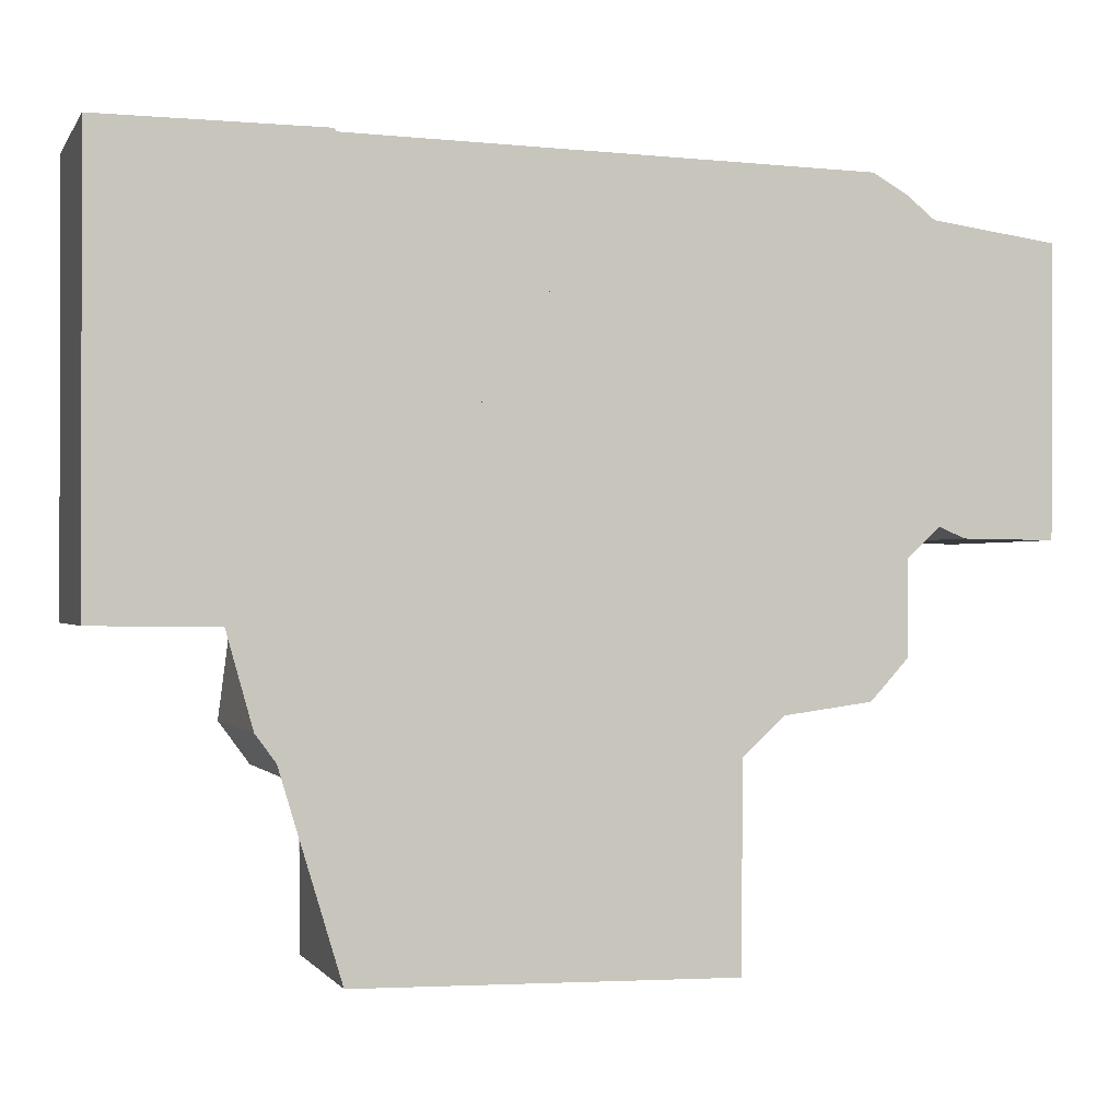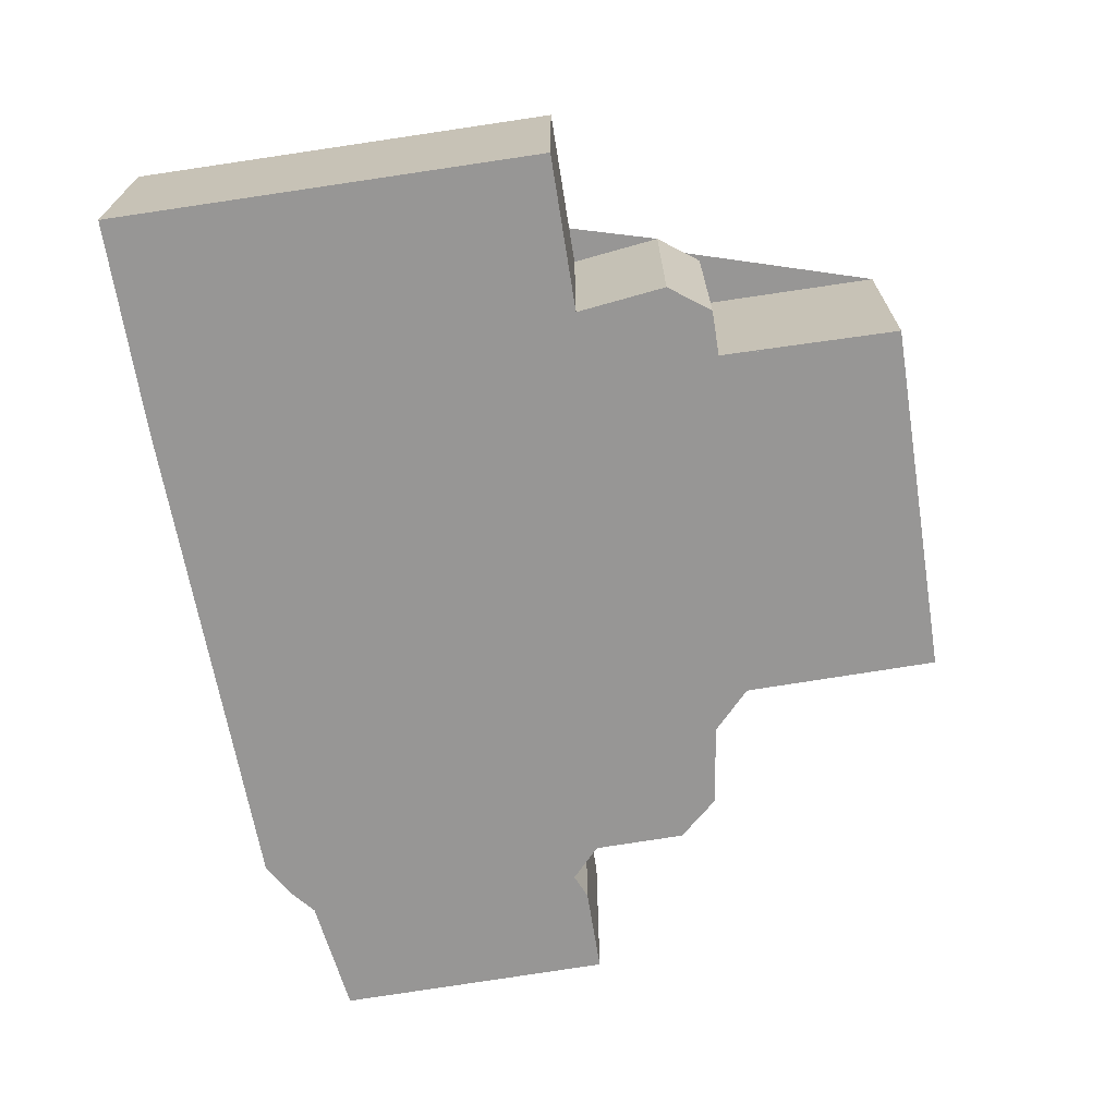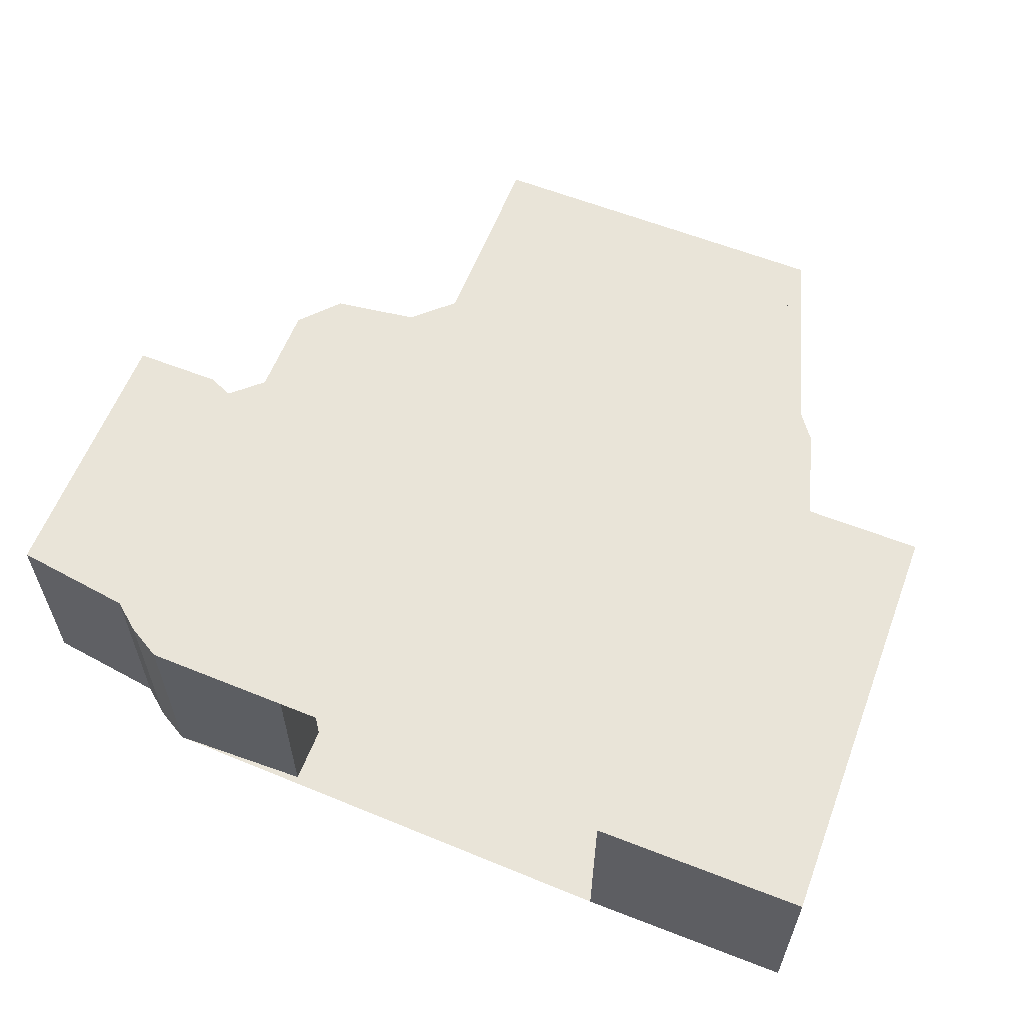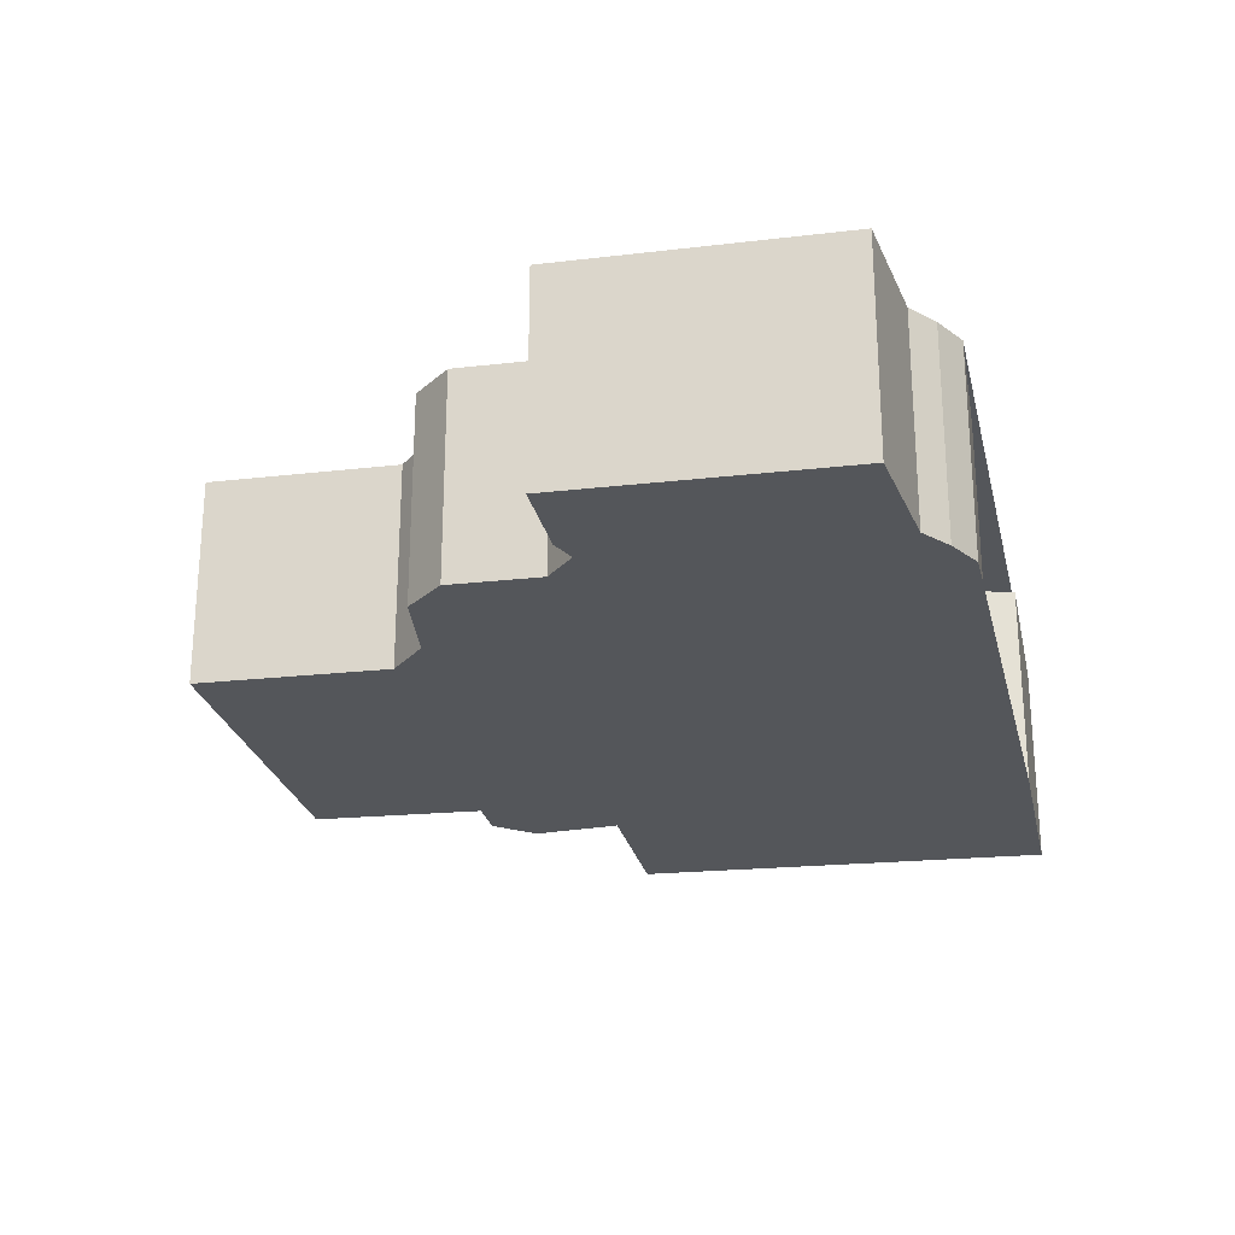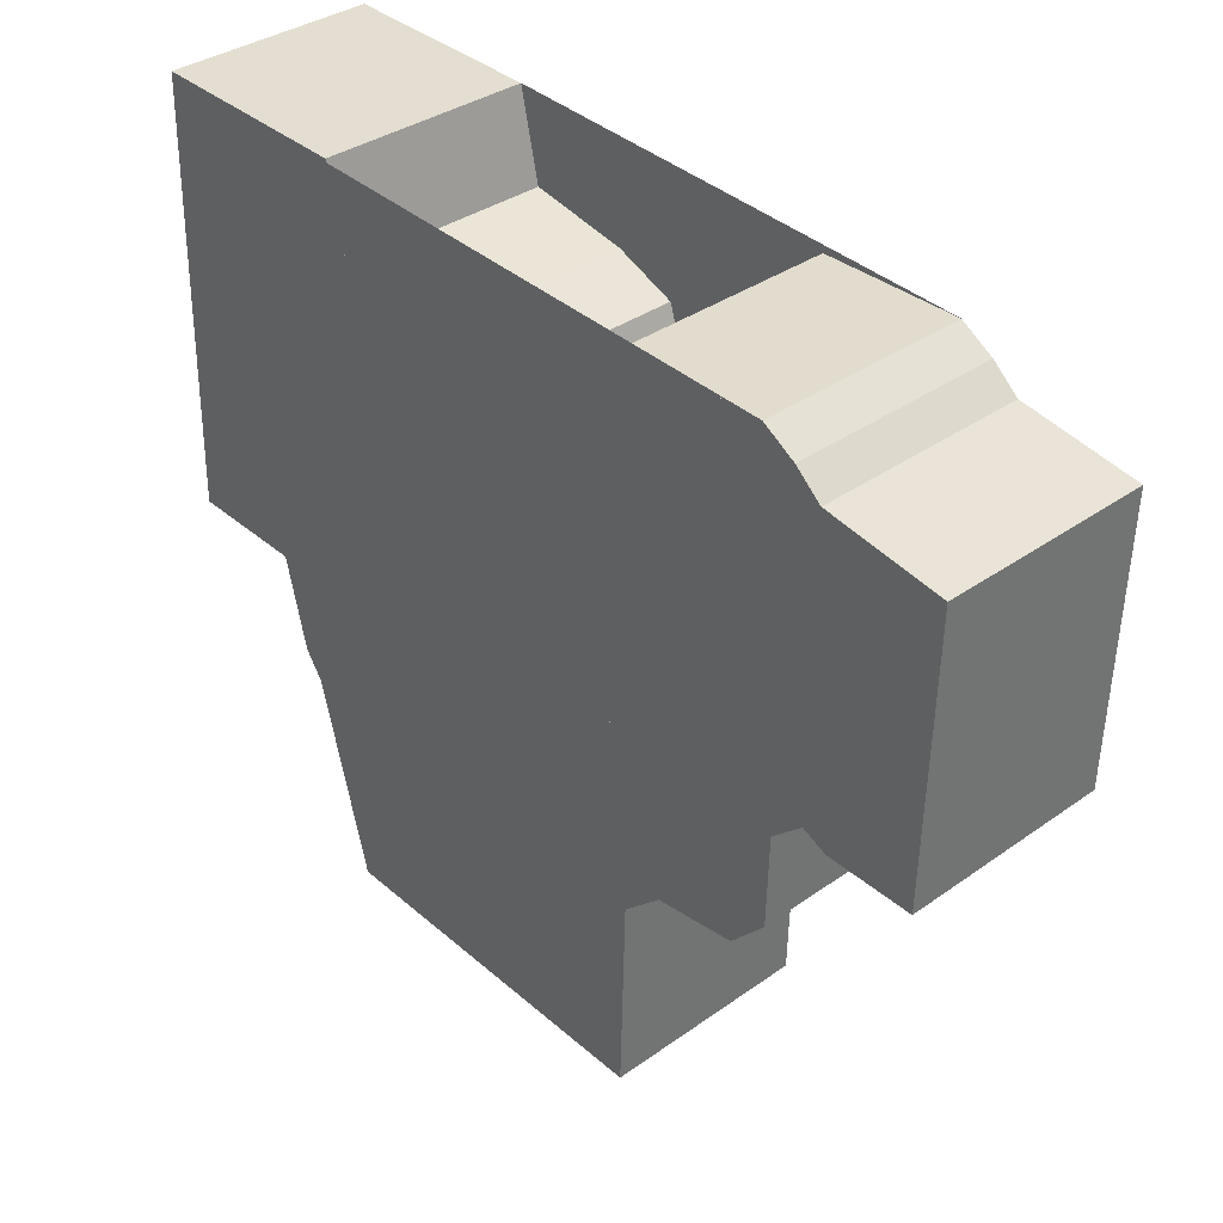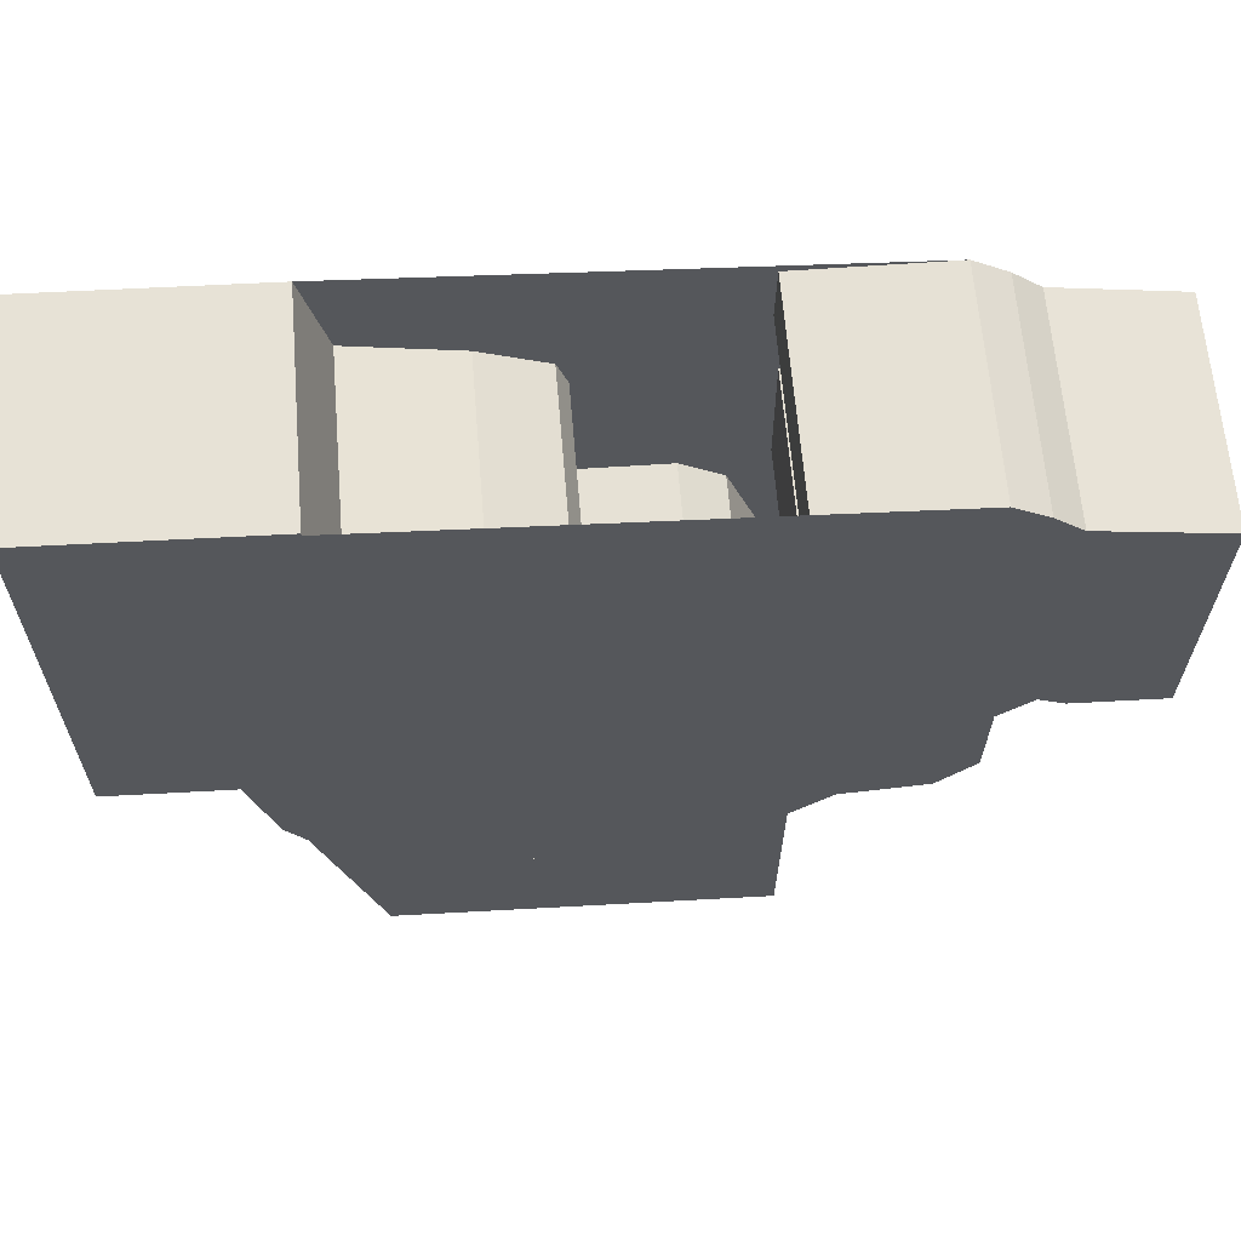
<metadata>
{"format":"obj","ext":"obj","renderer":"f3d","projection":"perspective","resolution":1024,"background":"white","views":[{"elev":-0.7,"azim":-16.3,"up":"+Y"},{"elev":-68.9,"azim":-81.7,"up":"+Z"},{"elev":59.3,"azim":-159.4,"up":"+Z"},{"elev":-24.3,"azim":101.6,"up":"+Z"},{"elev":35.6,"azim":46.9,"up":"+Y"},{"elev":63.8,"azim":-4.7,"up":"+Y"}]}
</metadata>
<code>
g default
v -0.7623 0.8547 -0.5251
v -0.2638 0.7714 -0.5134
v 0.03975 0.6531 -0.5051
v 0.08811 0.5188 -0.5021
v 0.06812 0.1772 -0.4973
v -0.3186 0.384 -0.5086
v -0.7973 0.4752 -0.5201
v -0.8668 1.276 -0.5338
v -0.9324 0.09189 -0.517
v -1.084 -0.02582 -0.5184
v -0.9183 -0.3633 -0.5098
v -0.4467 -0.2393 -0.5017
v -0.3215 -0.6009 -0.4936
v -0.7343 -0.7056 -0.5007
v -1.087 -0.2811 -0.5146
v -0.7644 -1.045 -0.4961
v -0.2065 -1.052 -0.4842
v -0.2138 -1.692 -0.4746
v 0.3883 -0.6949 -0.4771
v 0.03119 -0.5104 -0.4875
v 0.03623 -0.1255 -0.4933
v 0.5049 -0.1215 -0.4835
v 0.7034 -0.239 -0.4775
v 0.8873 -0.7364 -0.466
v 0.3756 -1.7 -0.462
v 1.218 -0.6556 -0.4602
v 1.315 -0.1118 -0.4665
v 0.8755 -0.05622 -0.4767
v 0.8733 0.5438 -0.4859
v 1.188 0.1498 -0.4732
v 1.548 0.1452 -0.4656
v 1.27 -0.5012 -0.4615
v 1.397 0.8571 -0.4796
v 0.8381 0.9042 -0.4922
v 0.8417 1.184 -0.4964
v 1.522 1.195 -0.4822
v 1.681 1.103 -0.4774
v 1.809 0.9969 -0.4731
v 1.634 0.5941 -0.4706
v 2.378 0.9145 -0.4598
v 2.361 -0.4152 -0.4398
v 1.941 -0.4098 -0.4488
v 1.821 -0.3583 -0.4521
v 1.67 -0.4964 -0.4532
v 0.8992 -1.356 -0.4562
v 0.8868 -2.296 -0.4421
v -0.835 -2.274 -0.4787
v -0.8346 -1.419 -0.4918
v -1.061 -1.416 -0.4967
v -1.149 -0.7903 -0.5081
v -1.898 -0.7807 -0.5241
v -1.898 1.289 -0.5557
v -0.2817 0.1486 -0.5042
v 1.194 0.5597 -0.4794
v 1.664 -0.9363 -0.4465
v 1.491 -1.124 -0.4473
v 1.091 -1.179 -0.4549
v -1.204 -1.22 -0.5027
g
v -1.898 1.289 -1.556
v -1.898 -0.7807 -1.524
v -1.149 -0.7903 -1.508
v -1.204 -1.22 -1.503
v -1.061 -1.416 -1.497
v -0.8346 -1.419 -1.492
v -0.835 -2.274 -1.479
v 0.8868 -2.296 -1.442
v 0.8992 -1.356 -1.456
v 1.091 -1.179 -1.455
v 1.491 -1.124 -1.447
v 1.664 -0.9363 -1.447
v 1.67 -0.4964 -1.453
v 1.821 -0.3583 -1.452
v 1.941 -0.4098 -1.449
v 2.361 -0.4152 -1.44
v 2.378 0.9145 -1.46
v 1.809 0.9969 -1.473
v 1.681 1.103 -1.477
v 1.522 1.195 -1.482
v 0.8417 1.184 -1.496
v 0.8381 0.9042 -1.492
v 1.397 0.8571 -1.48
v 1.634 0.5941 -1.471
v 1.548 0.1452 -1.466
v 1.188 0.1498 -1.473
v 1.194 0.5597 -1.479
v 0.8733 0.5438 -1.486
v 0.8755 -0.05622 -1.477
v 1.315 -0.1118 -1.467
v 1.27 -0.5012 -1.462
v 1.218 -0.6556 -1.46
v 0.8873 -0.7364 -1.466
v 0.7034 -0.239 -1.477
v 0.5049 -0.1215 -1.483
v 0.03623 -0.1255 -1.493
v 0.03119 -0.5104 -1.488
v 0.3883 -0.6949 -1.477
v 0.3756 -1.7 -1.462
v -0.2138 -1.692 -1.475
v -0.2065 -1.052 -1.484
v -0.7644 -1.045 -1.496
v -0.7343 -0.7056 -1.501
v -0.3215 -0.6009 -1.494
v -0.4467 -0.2393 -1.502
v -0.9183 -0.3633 -1.51
v -1.087 -0.2811 -1.515
v -1.084 -0.02582 -1.518
v -0.9324 0.09189 -1.517
v -0.7973 0.4752 -1.52
v -0.3186 0.384 -1.509
v -0.2817 0.1486 -1.504
v 0.06812 0.1772 -1.497
v 0.08811 0.5188 -1.502
v 0.03975 0.6531 -1.505
v -0.2638 0.7714 -1.513
v -0.7623 0.8547 -1.525
v -0.8668 1.276 -1.534
g default
f 52 51 50 58 49 48 47 46 45 57 56 55 44 43 42 41 40 38 37 36 35 34 33 39 31 30 54 29 28 27 32 26 24 23 22 21 20 19 25 18 17 16 14 13 12 11 15 10 9 7 6 53 5 4 3 2 1 8
g repeat repeat1
f 116 115 114 113 112 111 110 109 108 107 106 105 104 103 102 101 100 99 98 97 96 95 94 93 92 91 90 89 88 87 86 85 84 83 82 81 80 79 78 77 76 75 74 73 72 71 70 69 68 67 66 65 64 63 62 61 60 59
g link link1
f 52 59 60 51
f 51 60 61 50
f 50 61 62 58
f 58 62 63 49
f 49 63 64 48
f 48 64 65 47
f 47 65 66 46
f 46 66 67 45
f 45 67 68 57
f 57 68 69 56
f 56 69 70 55
f 55 70 71 44
f 44 71 72 43
f 43 72 73 42
f 42 73 74 41
f 41 74 75 40
f 40 75 76 38
f 38 76 77 37
f 37 77 78 36
f 36 78 79 35
f 35 79 80 34
f 34 80 81 33
f 33 81 82 39
f 39 82 83 31
f 31 83 84 30
f 30 84 85 54
f 54 85 86 29
f 29 86 87 28
f 28 87 88 27
f 27 88 89 32
f 32 89 90 26
f 26 90 91 24
f 24 91 92 23
f 23 92 93 22
f 22 93 94 21
f 21 94 95 20
f 20 95 96 19
f 19 96 97 25
f 25 97 98 18
f 18 98 99 17
f 17 99 100 16
f 16 100 101 14
f 14 101 102 13
f 13 102 103 12
f 12 103 104 11
f 11 104 105 15
f 15 105 106 10
f 10 106 107 9
f 9 107 108 7
f 7 108 109 6
f 6 109 110 53
f 53 110 111 5
f 5 111 112 4
f 4 112 113 3
f 3 113 114 2
f 2 114 115 1
f 1 115 116 8
f 8 116 59 52

</code>
